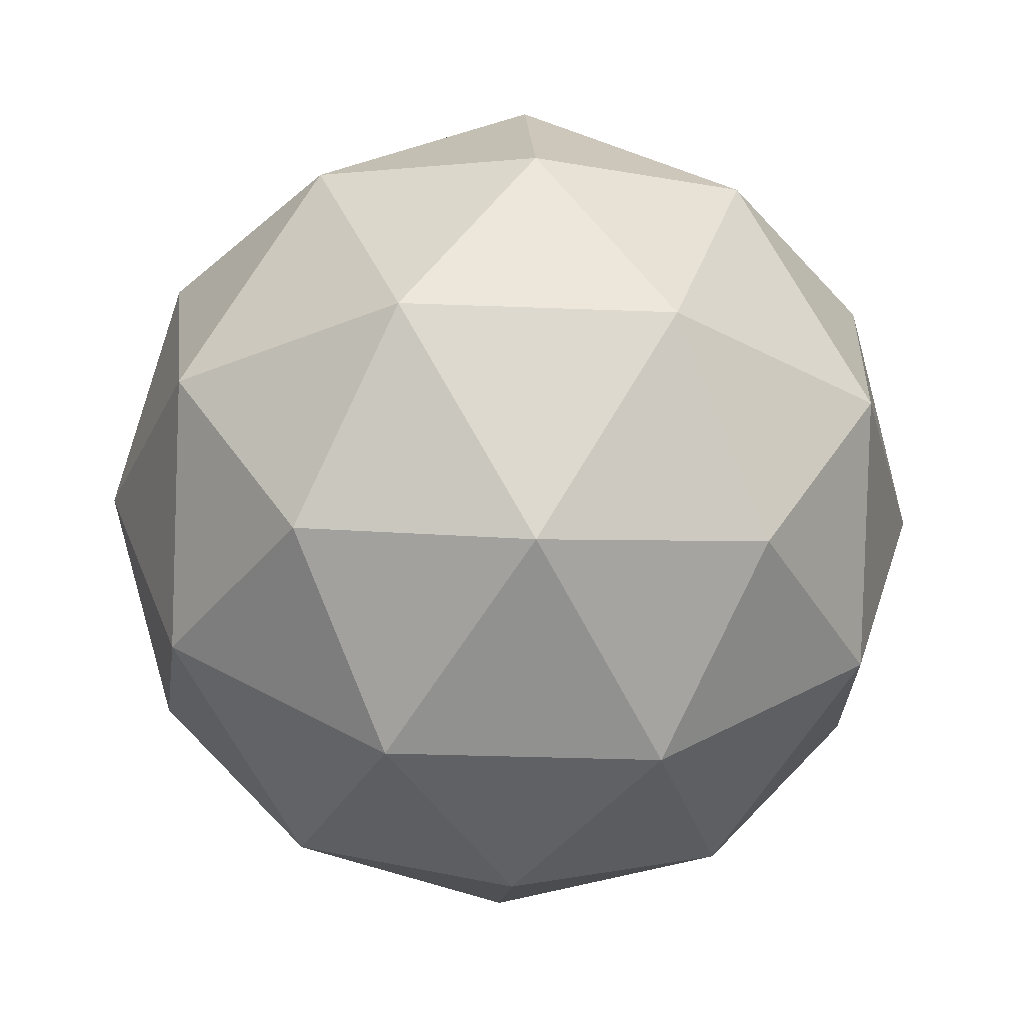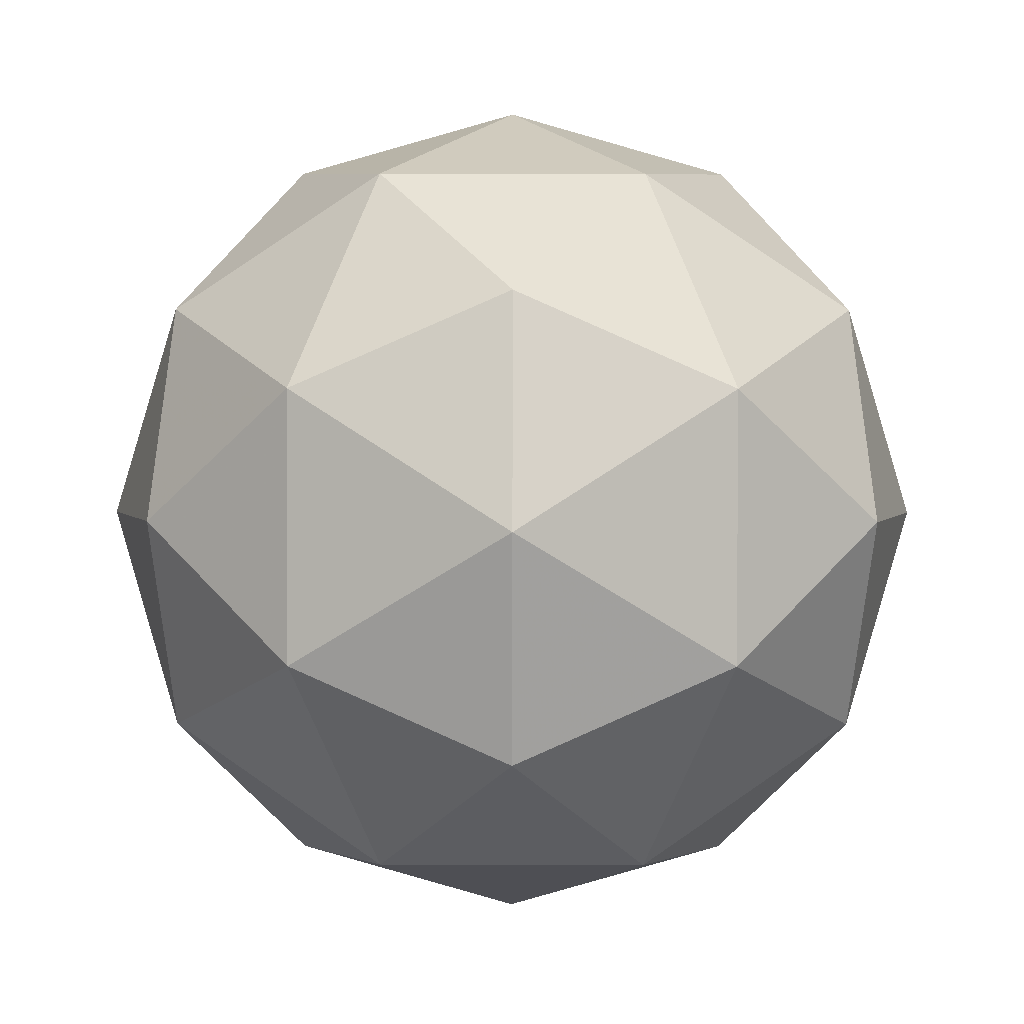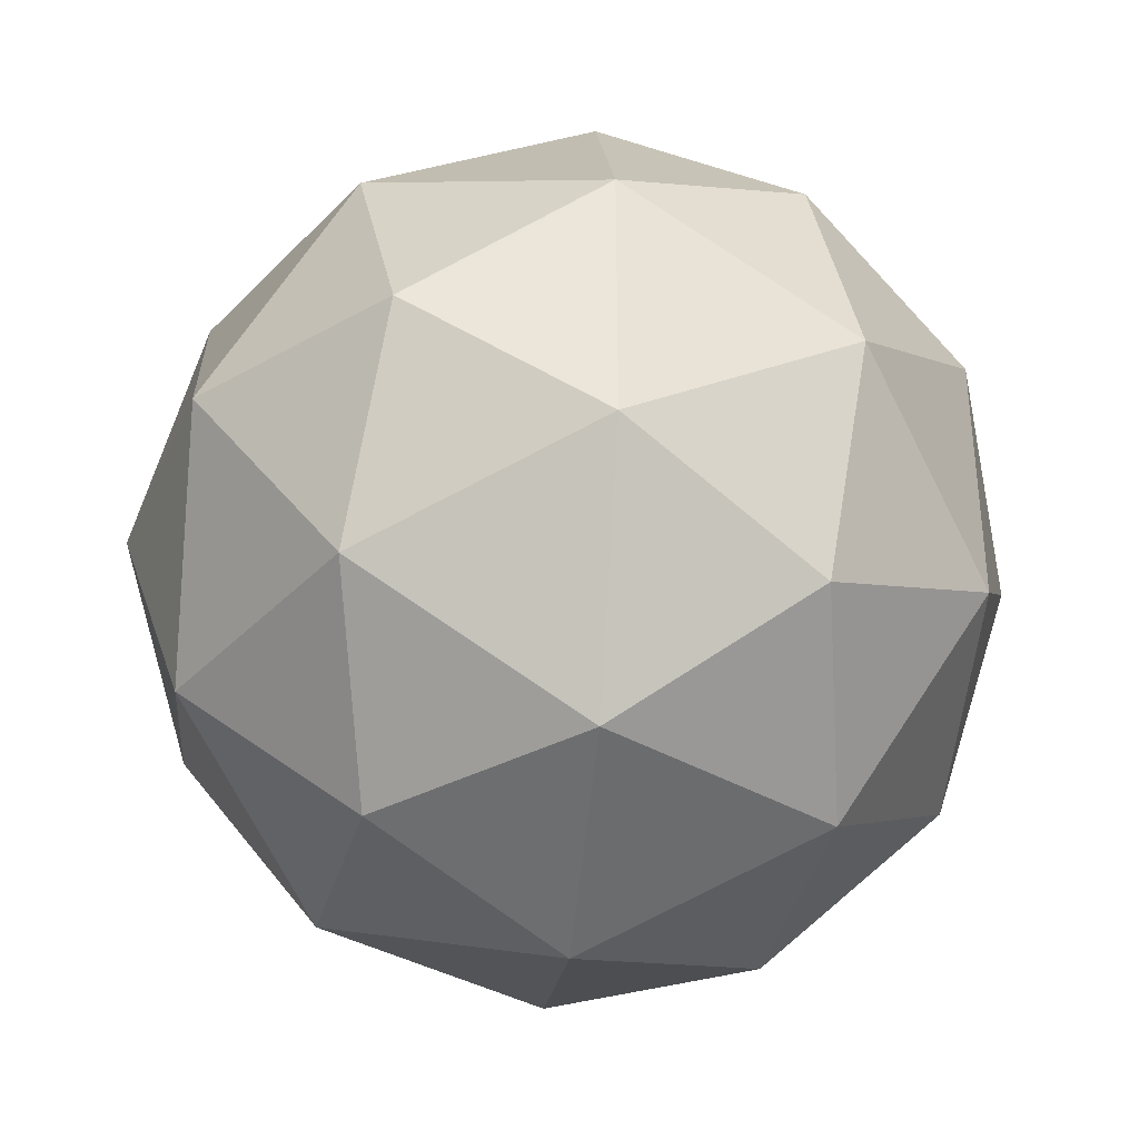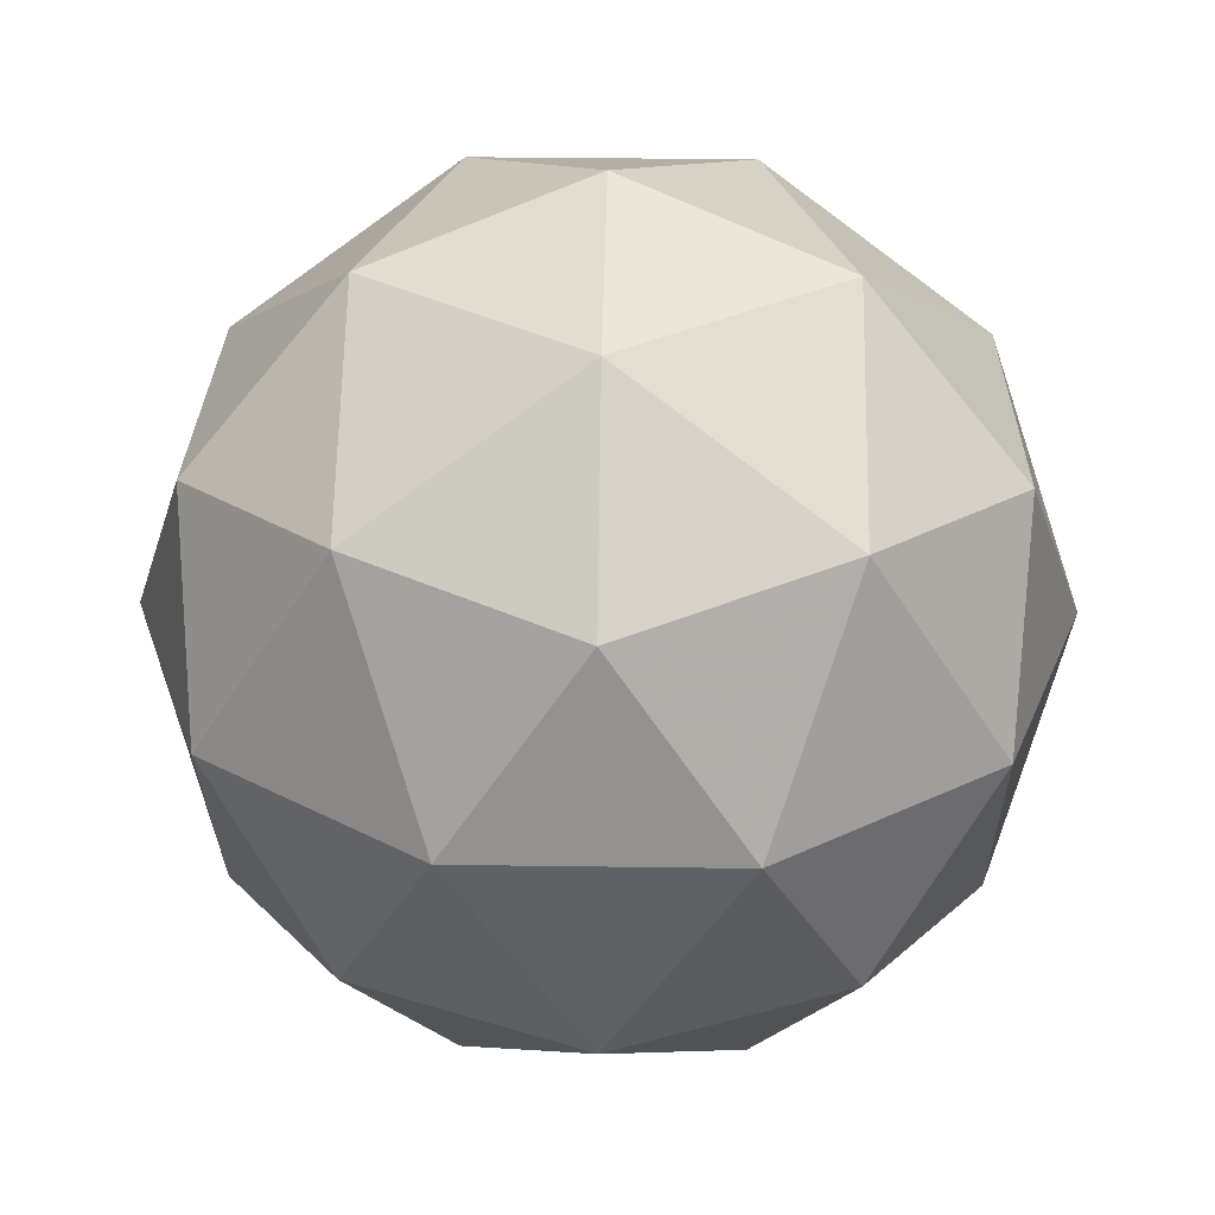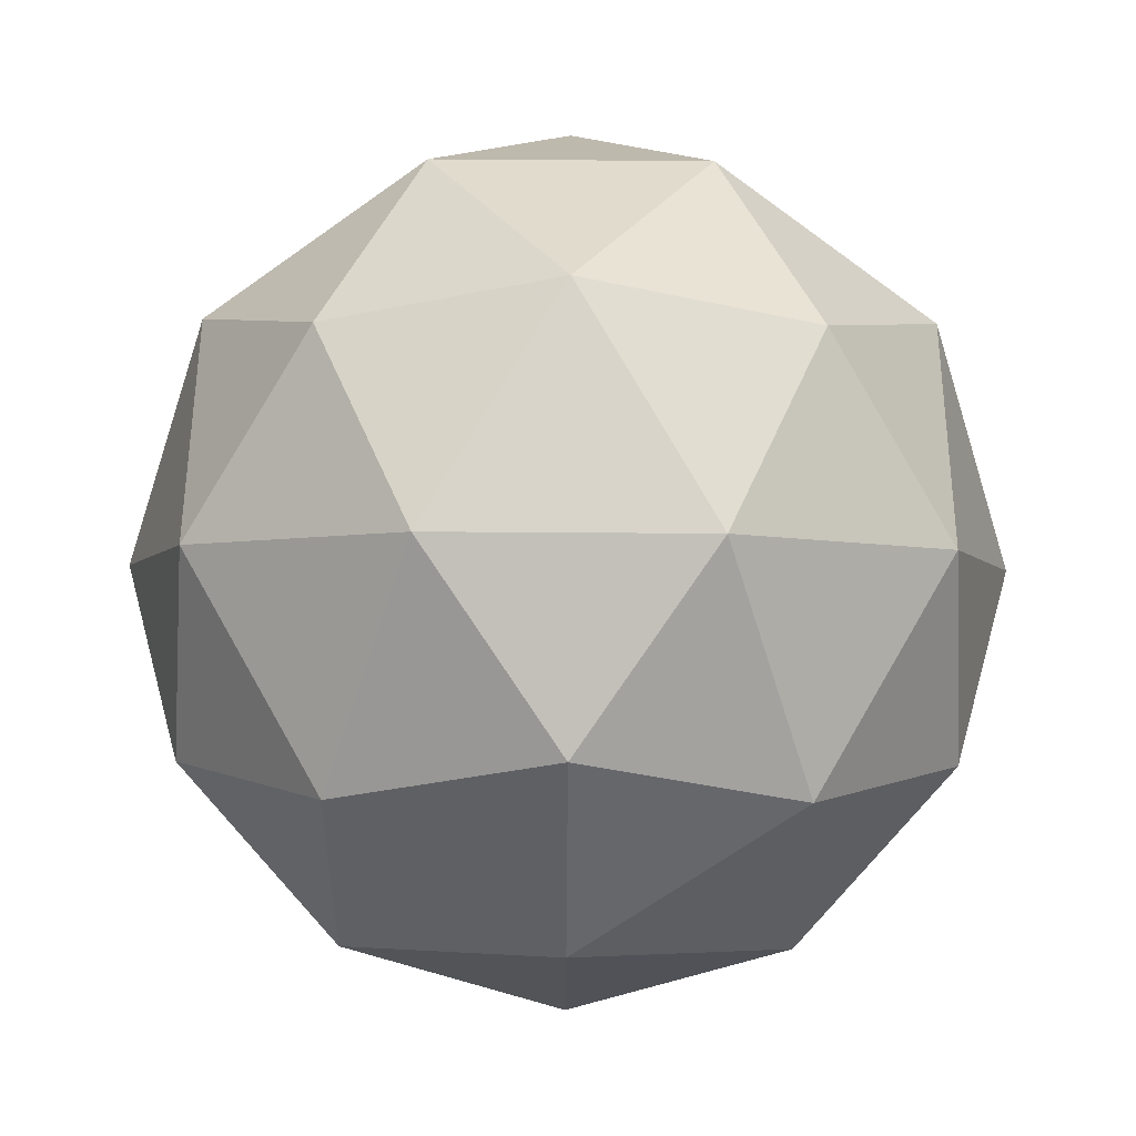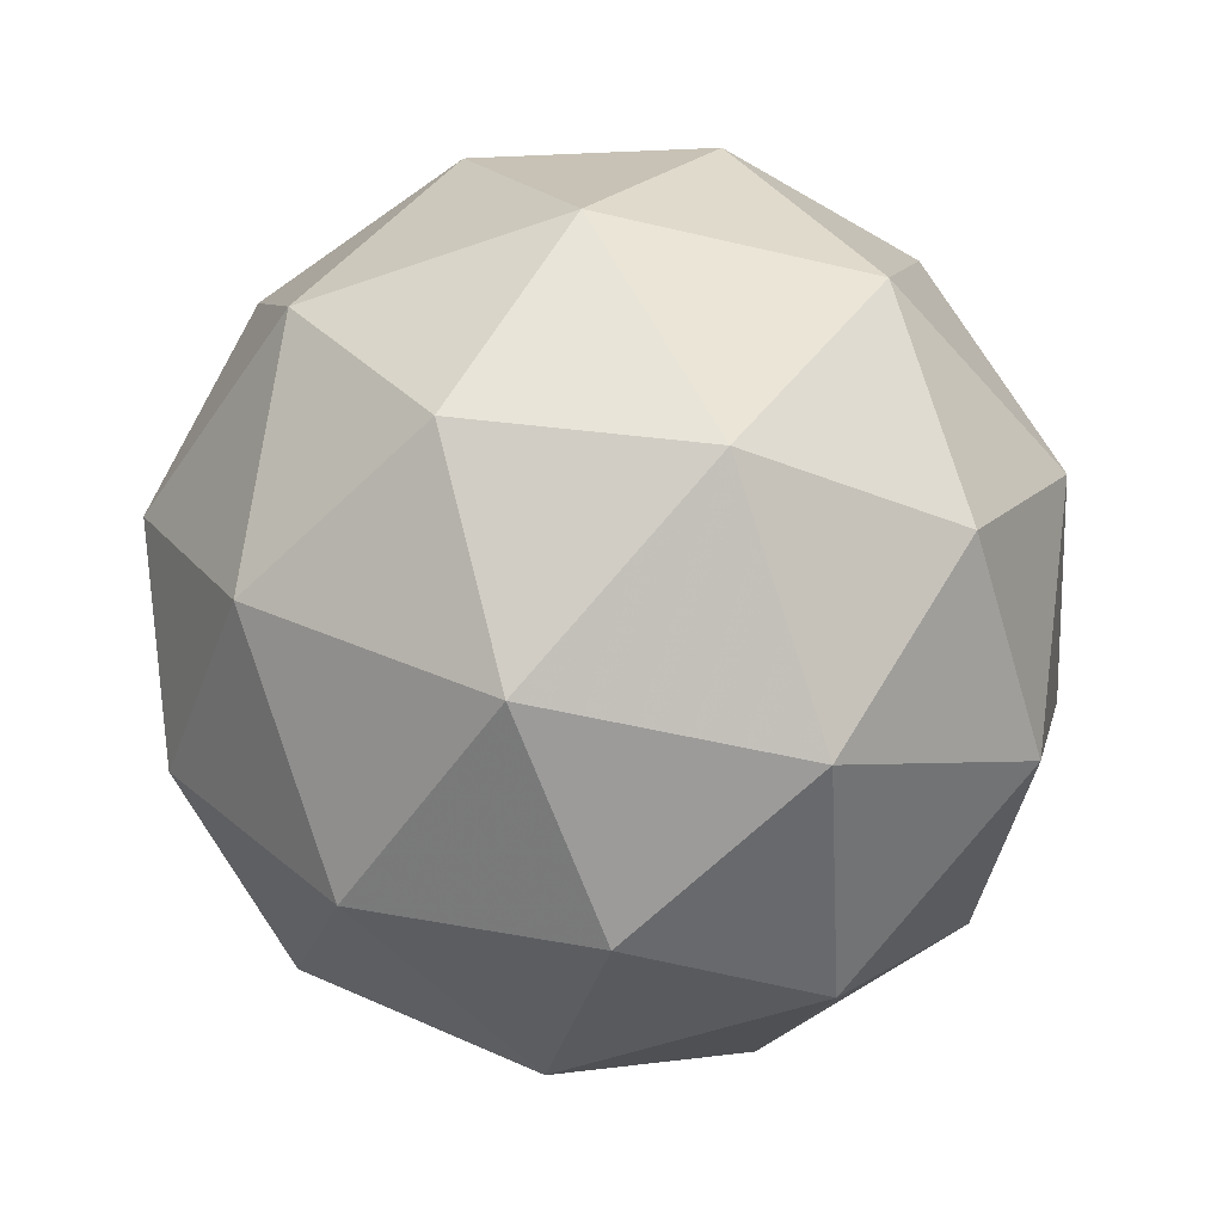
<metadata>
{"format":"obj","ext":"obj","renderer":"f3d","projection":"perspective","resolution":1024,"background":"white","views":[{"elev":-28.4,"azim":14.5,"up":"+Y"},{"elev":-55.8,"azim":53.9,"up":"+Y"},{"elev":-36.3,"azim":20.8,"up":"+Z"},{"elev":30.6,"azim":-52.8,"up":"+Y"},{"elev":-67.6,"azim":161.6,"up":"+Y"},{"elev":-50.6,"azim":75.3,"up":"+Y"}]}
</metadata>
<code>
v -0.02851 0.8151 0.2158
v -0.02026 0.8214 0.2218
v -0.03166 0.8214 0.2255
v -0.03871 0.8214 0.2158
v -0.03166 0.8214 0.2061
v -0.02026 0.8214 0.2098
v -0.02536 0.8316 0.2255
v -0.03676 0.8316 0.2218
v -0.03676 0.8316 0.2098
v -0.02536 0.8316 0.2061
v -0.01832 0.8316 0.2158
v -0.02851 0.8379 0.2158
v -0.02366 0.8168 0.2193
v -0.02552 0.8205 0.225
v -0.03036 0.8168 0.2215
v -0.02366 0.8168 0.2123
v -0.01882 0.8205 0.2158
v -0.03636 0.8205 0.2215
v -0.03451 0.8168 0.2158
v -0.03636 0.8205 0.2101
v -0.03036 0.8168 0.2101
v -0.02552 0.8205 0.2066
v -0.01767 0.8265 0.2123
v -0.01767 0.8265 0.2193
v -0.02181 0.8265 0.225
v -0.02851 0.8265 0.2272
v -0.03521 0.8265 0.225
v -0.03935 0.8265 0.2193
v -0.03935 0.8265 0.2123
v -0.03521 0.8265 0.2066
v -0.02851 0.8265 0.2044
v -0.02181 0.8265 0.2066
v -0.02067 0.8325 0.2215
v -0.03151 0.8325 0.225
v -0.03821 0.8325 0.2158
v -0.03151 0.8325 0.2066
v -0.02067 0.8325 0.2101
v -0.02252 0.8362 0.2158
v -0.02666 0.8362 0.2215
v -0.03336 0.8362 0.2193
v -0.03336 0.8362 0.2123
v -0.02666 0.8362 0.2101
f 1 13 15
f 2 13 17
f 1 15 19
f 1 19 21
f 1 21 16
f 2 17 24
f 3 14 26
f 4 18 28
f 5 20 30
f 6 22 32
f 2 24 25
f 3 26 27
f 4 28 29
f 5 30 31
f 6 32 23
f 7 33 39
f 8 34 40
f 9 35 41
f 10 36 42
f 11 37 38
f 15 14 3
f 15 13 14
f 13 2 14
f 17 16 6
f 17 13 16
f 13 1 16
f 19 18 4
f 19 15 18
f 15 3 18
f 21 20 5
f 21 19 20
f 19 4 20
f 16 22 6
f 16 21 22
f 21 5 22
f 24 23 11
f 24 17 23
f 17 6 23
f 26 25 7
f 26 14 25
f 14 2 25
f 28 27 8
f 28 18 27
f 18 3 27
f 30 29 9
f 30 20 29
f 20 4 29
f 32 31 10
f 32 22 31
f 22 5 31
f 25 33 7
f 25 24 33
f 24 11 33
f 27 34 8
f 27 26 34
f 26 7 34
f 29 35 9
f 29 28 35
f 28 8 35
f 31 36 10
f 31 30 36
f 30 9 36
f 23 37 11
f 23 32 37
f 32 10 37
f 39 38 12
f 39 33 38
f 33 11 38
f 40 39 12
f 40 34 39
f 34 7 39
f 41 40 12
f 41 35 40
f 35 8 40
f 42 41 12
f 42 36 41
f 36 9 41
f 38 42 12
f 38 37 42
f 37 10 42

</code>
